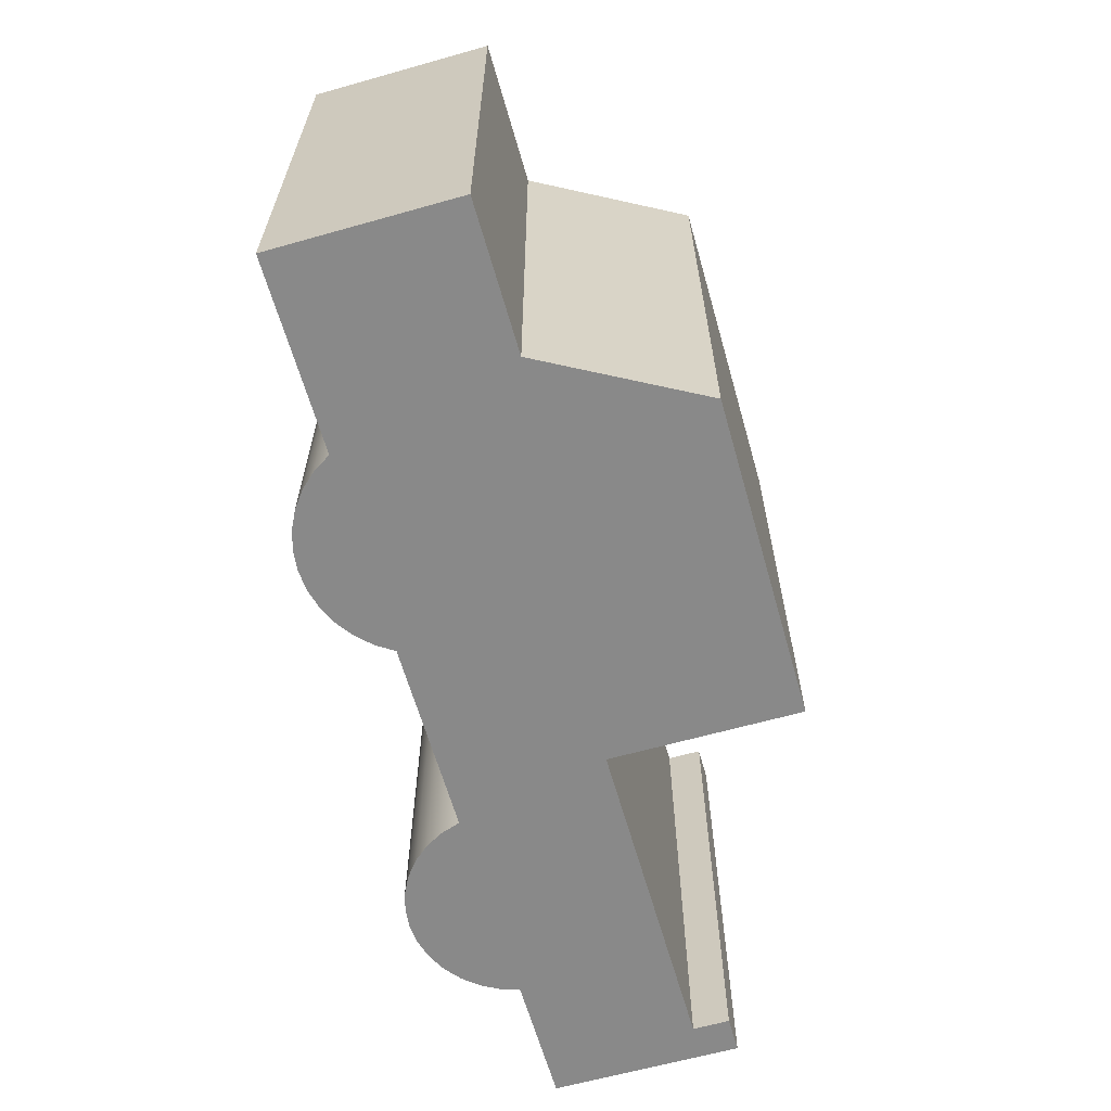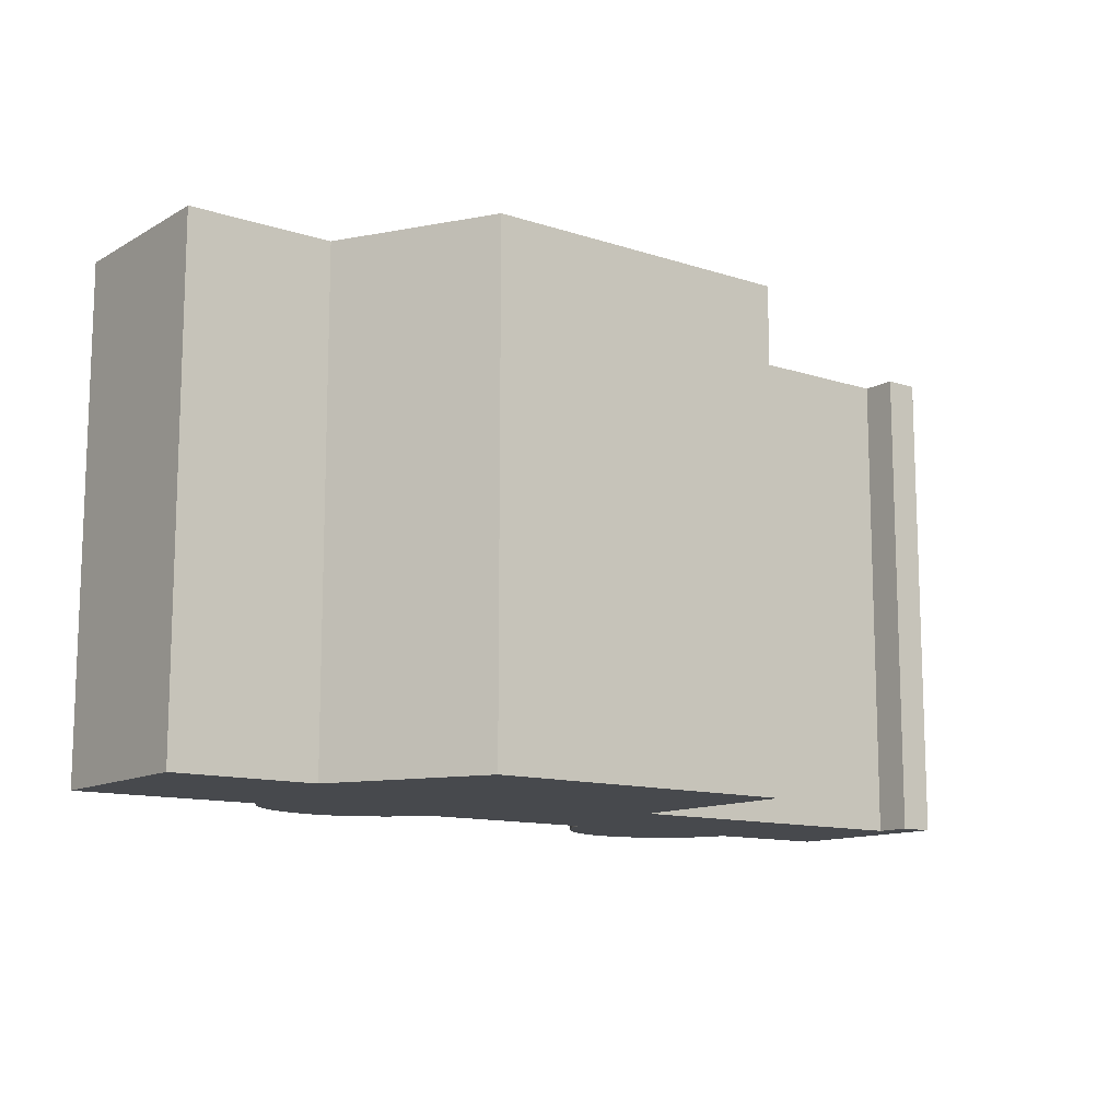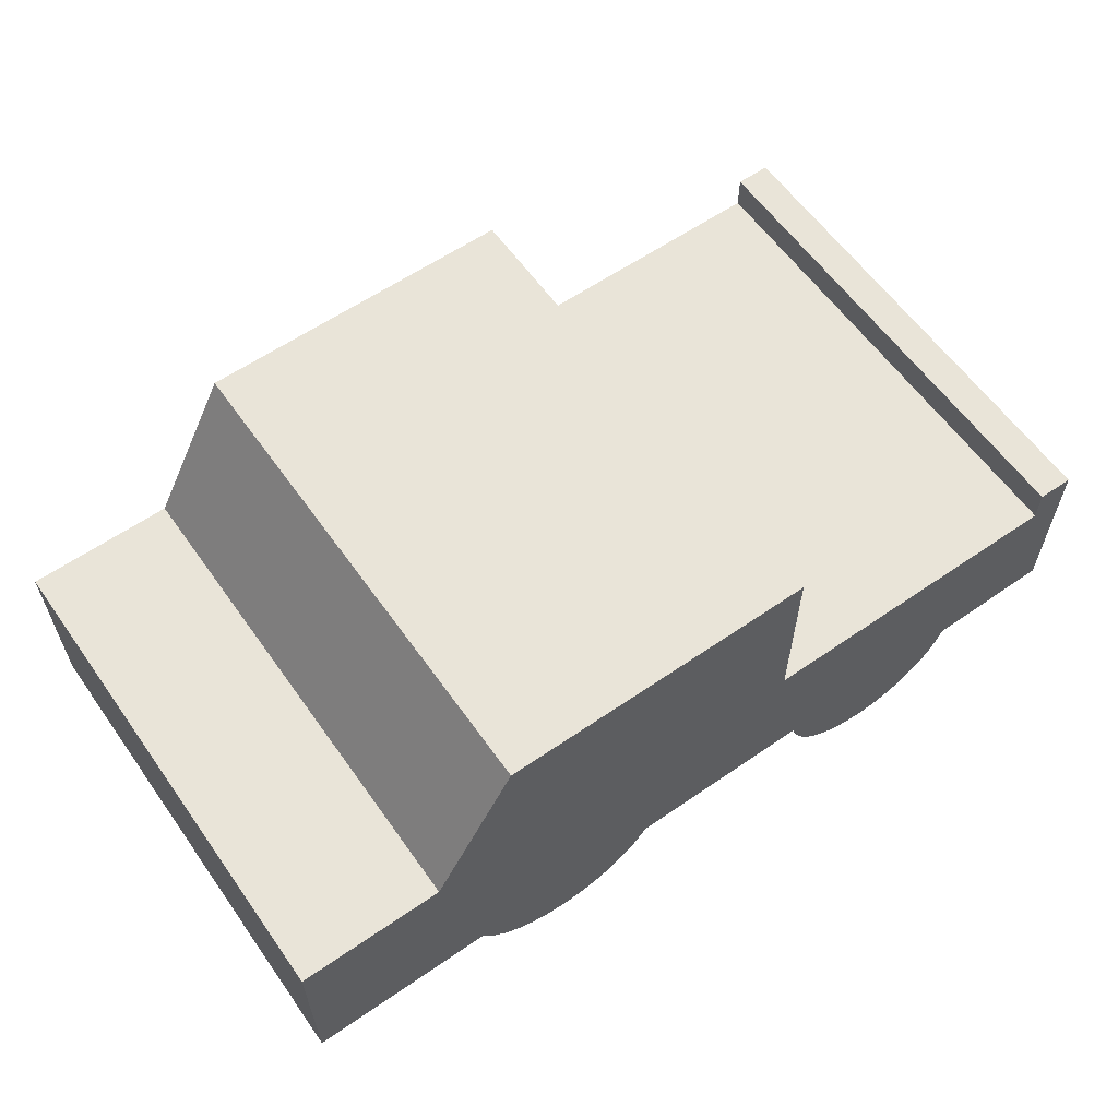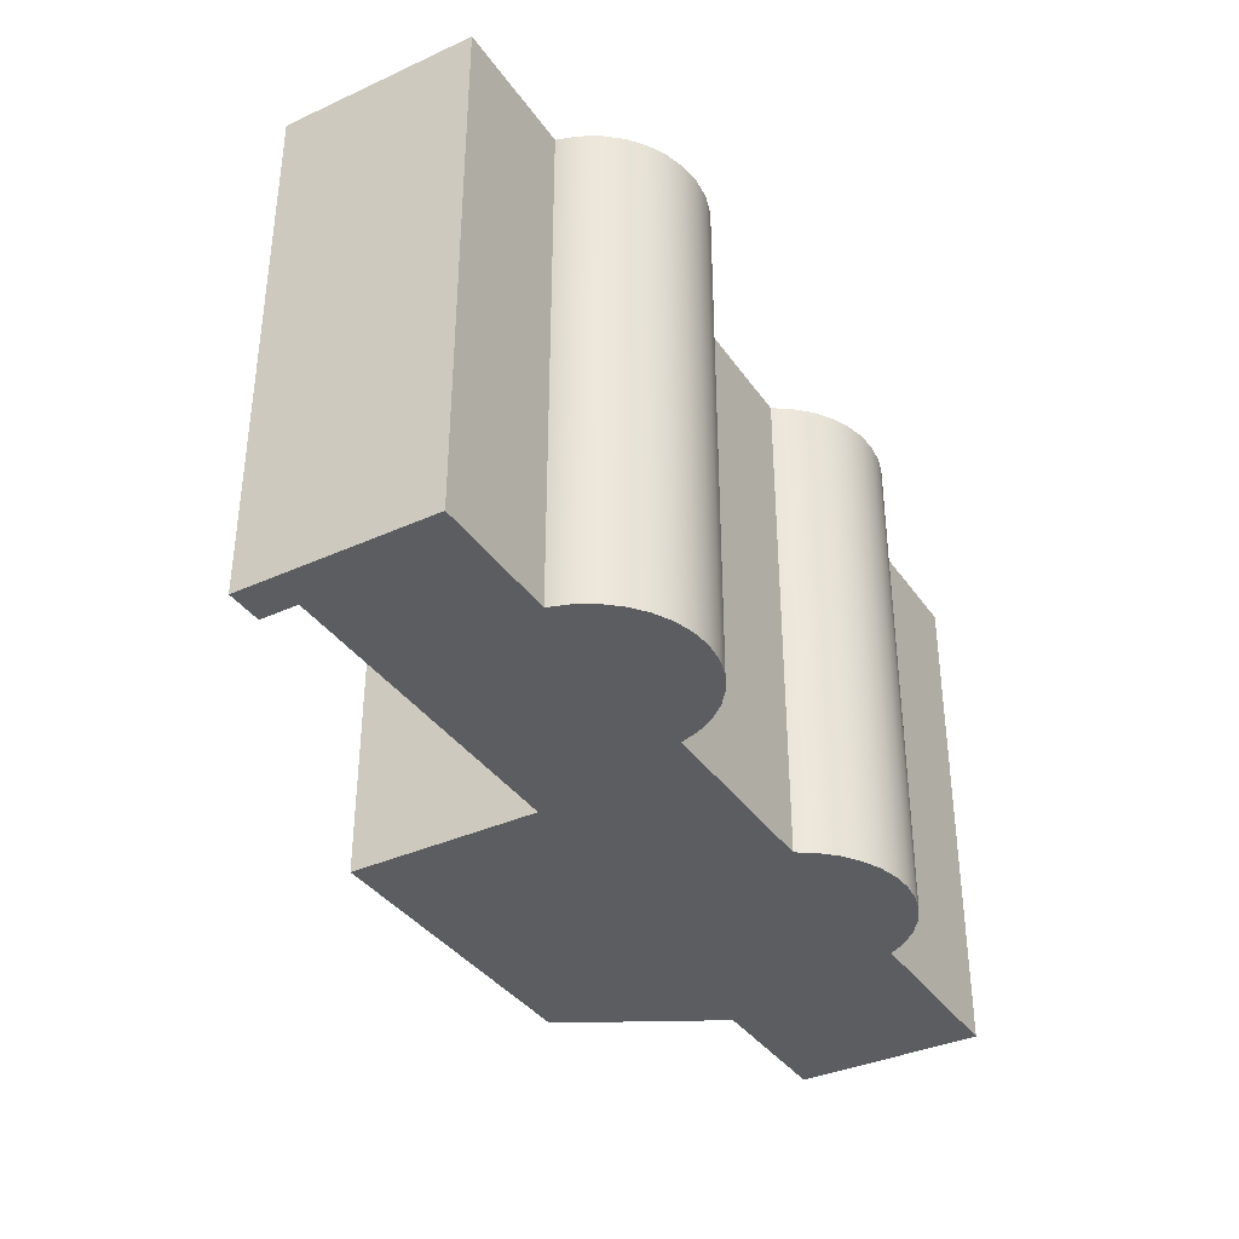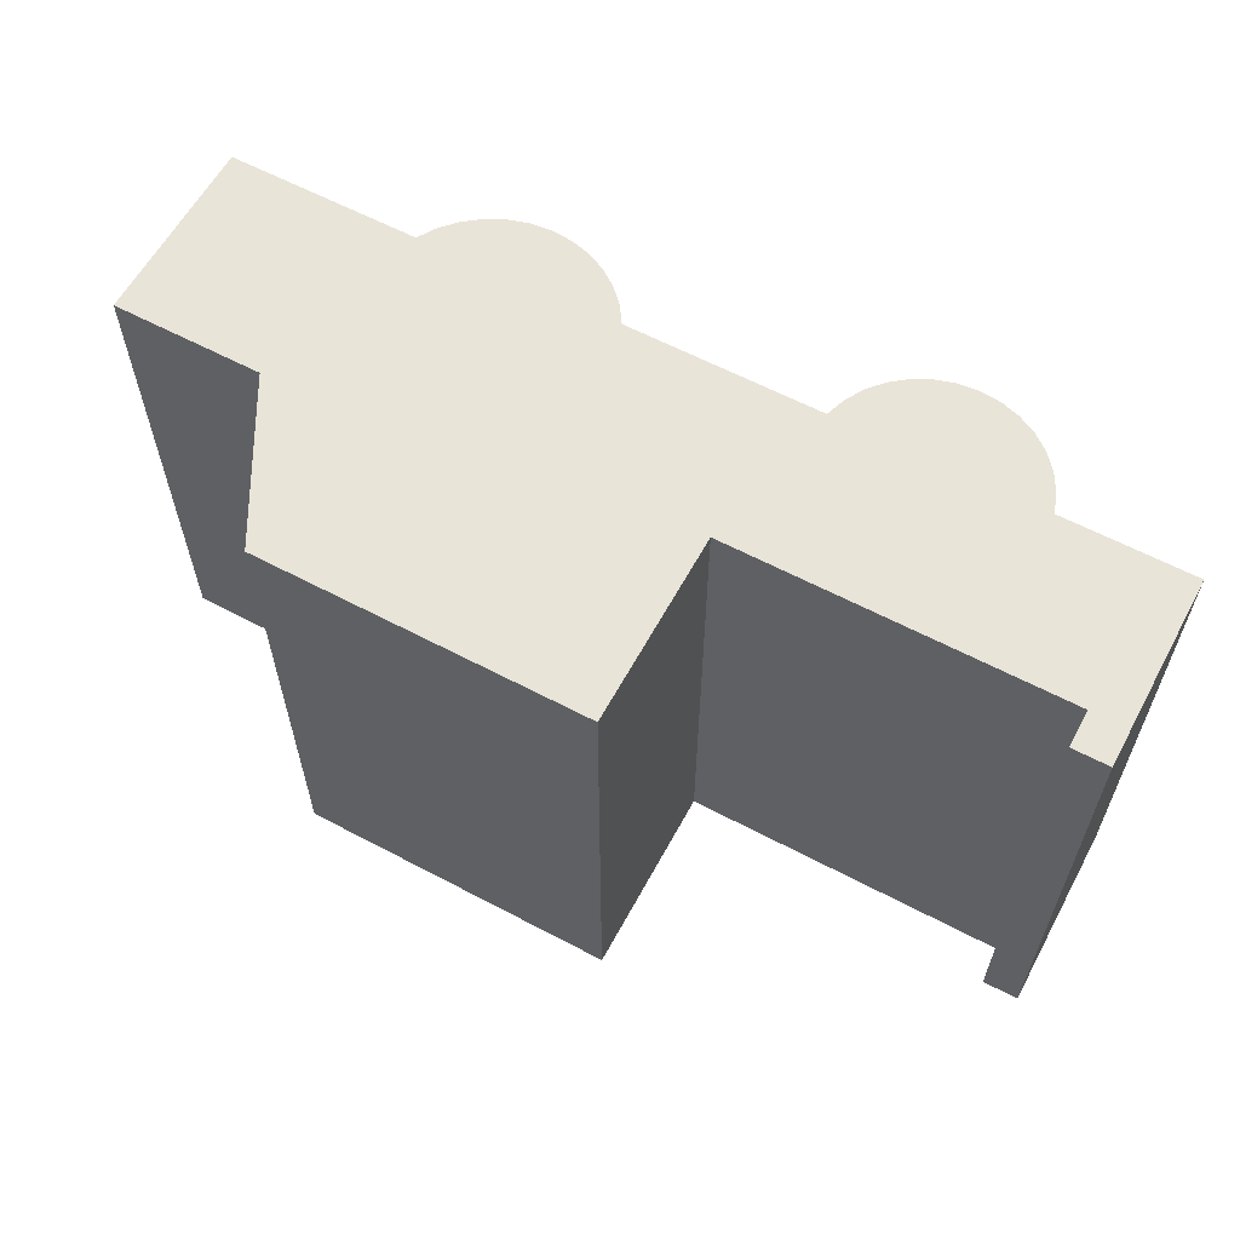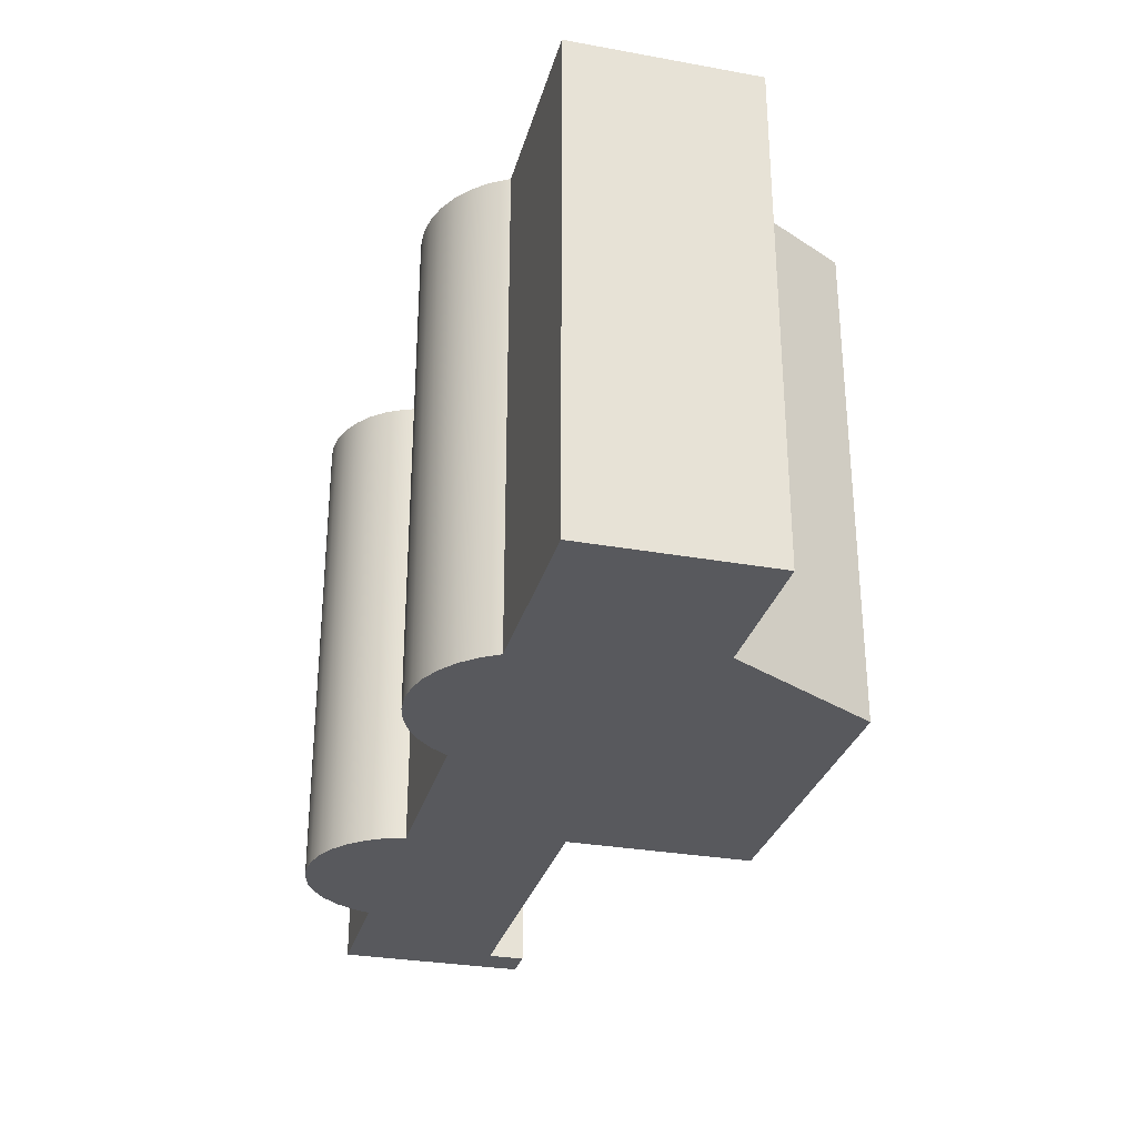
<metadata>
{"format":"obj","ext":"obj","renderer":"f3d","projection":"perspective","resolution":1024,"background":"white","views":[{"elev":-63.1,"azim":105.9,"up":"+Z"},{"elev":-12.1,"azim":142.6,"up":"+Z"},{"elev":60.3,"azim":144.8,"up":"+Y"},{"elev":-36.8,"azim":-59.5,"up":"+Z"},{"elev":60.7,"azim":-151.6,"up":"+Z"},{"elev":-30.1,"azim":75.3,"up":"+Z"}]}
</metadata>
<code>
v -2.356 1.829 6
v -2.356 -0.4376 6
v -6.283 -0.4376 6
v -6.283 0 6
v -6.71 0 6
v -6.71 -2.255 6
v -5.161 -2.255 6
v -5.085 -2.484 6
v -4.967 -2.693 6
v -4.811 -2.877 6
v -4.622 -3.027 6
v -4.409 -3.138 6
v -4.178 -3.206 6
v -3.938 -3.23 6
v -3.699 -3.206 6
v -3.468 -3.138 6
v -3.254 -3.027 6
v -3.066 -2.877 6
v -2.91 -2.693 6
v -2.791 -2.484 6
v -2.715 -2.255 6
v -0.4047 -2.255 6
v -0.2677 -2.46 6
v -0.09605 -2.636 6
v 0.1046 -2.778 6
v 0.3277 -2.882 6
v 0.5659 -2.944 6
v 0.8112 -2.962 6
v 1.056 -2.935 6
v 1.291 -2.864 6
v 1.511 -2.752 6
v 1.706 -2.602 6
v 1.871 -2.42 6
v 2 -2.21 6
v 4.264 -2.21 6
v 4.264 0 6
v 2.5 0 6
v 1.5 1.829 6
v -6.71 -2.255 0
v -5.161 -2.255 0
v -5.161 -2.255 6
v -6.71 -2.255 6
v 1.5 1.829 0
v -2.356 1.829 0
v -2.356 1.829 6
v 1.5 1.829 6
v -6.71 0 0
v -6.71 -2.255 0
v -6.71 -2.255 6
v -6.71 0 6
v 2 -2.21 0
v 4.264 -2.21 0
v 4.264 -2.21 6
v 2 -2.21 6
v -2.715 -2.255 0
v -0.4047 -2.255 0
v -0.4047 -2.255 6
v -2.715 -2.255 6
v -2.356 1.829 0
v -2.356 -0.4376 0
v -2.356 -0.4376 6
v -2.356 1.829 6
v 2.5 0 0
v 1.5 1.829 0
v 1.5 1.829 6
v 2.5 0 6
v -2.356 -0.4376 0
v -6.283 -0.4376 0
v -6.283 -0.4376 6
v -2.356 -0.4376 6
v -5.161 -2.255 0
v -5.085 -2.484 0
v -4.967 -2.693 0
v -4.811 -2.877 0
v -4.622 -3.027 0
v -4.409 -3.138 0
v -4.178 -3.206 0
v -3.938 -3.23 0
v -3.699 -3.206 0
v -3.468 -3.138 0
v -3.254 -3.027 0
v -3.066 -2.877 0
v -2.91 -2.693 0
v -2.791 -2.484 0
v -2.715 -2.255 0
v -2.715 -2.255 6
v -2.791 -2.484 6
v -2.91 -2.693 6
v -3.066 -2.877 6
v -3.254 -3.027 6
v -3.468 -3.138 6
v -3.699 -3.206 6
v -3.938 -3.23 6
v -4.178 -3.206 6
v -4.409 -3.138 6
v -4.622 -3.027 6
v -4.811 -2.877 6
v -4.967 -2.693 6
v -5.085 -2.484 6
v -5.161 -2.255 6
v -6.283 -0.4376 0
v -6.283 0 0
v -6.283 0 6
v -6.283 -0.4376 6
v -2.356 -0.4376 0
v -2.356 1.829 0
v 1.5 1.829 0
v 2.5 0 0
v 4.264 0 0
v 4.264 -2.21 0
v 2 -2.21 0
v 1.871 -2.42 0
v 1.706 -2.602 0
v 1.511 -2.752 0
v 1.291 -2.864 0
v 1.056 -2.935 0
v 0.8112 -2.962 0
v 0.5659 -2.944 0
v 0.3277 -2.882 0
v 0.1046 -2.778 0
v -0.09605 -2.636 0
v -0.2677 -2.46 0
v -0.4047 -2.255 0
v -2.715 -2.255 0
v -2.791 -2.484 0
v -2.91 -2.693 0
v -3.066 -2.877 0
v -3.254 -3.027 0
v -3.468 -3.138 0
v -3.699 -3.206 0
v -3.938 -3.23 0
v -4.178 -3.206 0
v -4.409 -3.138 0
v -4.622 -3.027 0
v -4.811 -2.877 0
v -4.967 -2.693 0
v -5.085 -2.484 0
v -5.161 -2.255 0
v -6.71 -2.255 0
v -6.71 0 0
v -6.283 0 0
v -6.283 -0.4376 0
v 4.264 0 0
v 2.5 0 0
v 2.5 0 6
v 4.264 0 6
v 4.264 -2.21 0
v 4.264 0 0
v 4.264 0 6
v 4.264 -2.21 6
v -0.4047 -2.255 0
v -0.2677 -2.46 0
v -0.09605 -2.636 0
v 0.1046 -2.778 0
v 0.3277 -2.882 0
v 0.5659 -2.944 0
v 0.8112 -2.962 0
v 1.056 -2.935 0
v 1.291 -2.864 0
v 1.511 -2.752 0
v 1.706 -2.602 0
v 1.871 -2.42 0
v 2 -2.21 0
v 2 -2.21 6
v 1.871 -2.42 6
v 1.706 -2.602 6
v 1.511 -2.752 6
v 1.291 -2.864 6
v 1.056 -2.935 6
v 0.8112 -2.962 6
v 0.5659 -2.944 6
v 0.3277 -2.882 6
v 0.1046 -2.778 6
v -0.09605 -2.636 6
v -0.2677 -2.46 6
v -0.4047 -2.255 6
v -6.283 0 0
v -6.71 0 0
v -6.71 0 6
v -6.283 0 6
f 1 2 38
f 38 2 37
f 37 2 22
f 37 22 34
f 34 22 33
f 33 22 23
f 33 23 32
f 32 23 24
f 32 24 31
f 31 24 25
f 31 25 30
f 30 25 26
f 30 26 29
f 29 26 27
f 29 27 28
f 3 7 2
f 2 7 21
f 2 21 22
f 4 5 3
f 3 5 6
f 3 6 7
f 21 7 20
f 20 7 8
f 20 8 19
f 19 8 9
f 19 9 18
f 18 9 10
f 18 10 17
f 17 10 11
f 17 11 16
f 16 11 12
f 16 12 15
f 15 12 13
f 15 13 14
f 34 35 37
f 37 35 36
f 39 40 42
f 42 40 41
f 43 44 46
f 46 44 45
f 47 48 50
f 50 48 49
f 51 52 54
f 54 52 53
f 55 56 58
f 58 56 57
f 59 60 62
f 62 60 61
f 63 64 66
f 66 64 65
f 67 68 70
f 70 68 69
f 100 71 99
f 99 71 72
f 99 72 98
f 98 72 73
f 98 73 97
f 97 73 74
f 97 74 96
f 96 74 75
f 96 75 95
f 95 75 76
f 95 76 94
f 94 76 77
f 94 77 93
f 93 77 78
f 93 78 92
f 92 78 79
f 92 79 91
f 91 79 80
f 91 80 90
f 90 80 81
f 90 81 89
f 89 81 82
f 89 82 88
f 88 82 83
f 88 83 87
f 87 83 84
f 87 84 86
f 86 84 85
f 101 102 104
f 104 102 103
f 106 107 105
f 105 107 108
f 105 108 123
f 123 108 111
f 123 111 112
f 109 110 108
f 108 110 111
f 123 112 122
f 122 112 113
f 122 113 121
f 121 113 114
f 121 114 120
f 120 114 115
f 120 115 119
f 119 115 116
f 119 116 118
f 118 116 117
f 123 124 105
f 105 124 138
f 105 138 142
f 142 138 139
f 142 139 140
f 138 124 137
f 137 124 125
f 137 125 136
f 136 125 126
f 136 126 135
f 135 126 127
f 135 127 134
f 134 127 128
f 134 128 133
f 133 128 129
f 133 129 132
f 132 129 130
f 132 130 131
f 140 141 142
f 143 144 146
f 146 144 145
f 147 148 150
f 150 148 149
f 176 151 175
f 175 151 152
f 175 152 153
f 175 153 174
f 174 153 154
f 174 154 173
f 173 154 155
f 173 155 172
f 172 155 156
f 172 156 171
f 171 156 157
f 171 157 170
f 170 157 158
f 170 158 169
f 169 158 159
f 169 159 168
f 168 159 160
f 168 160 167
f 167 160 161
f 167 161 166
f 166 161 162
f 166 162 165
f 165 162 164
f 164 162 163
f 177 178 180
f 180 178 179

</code>
